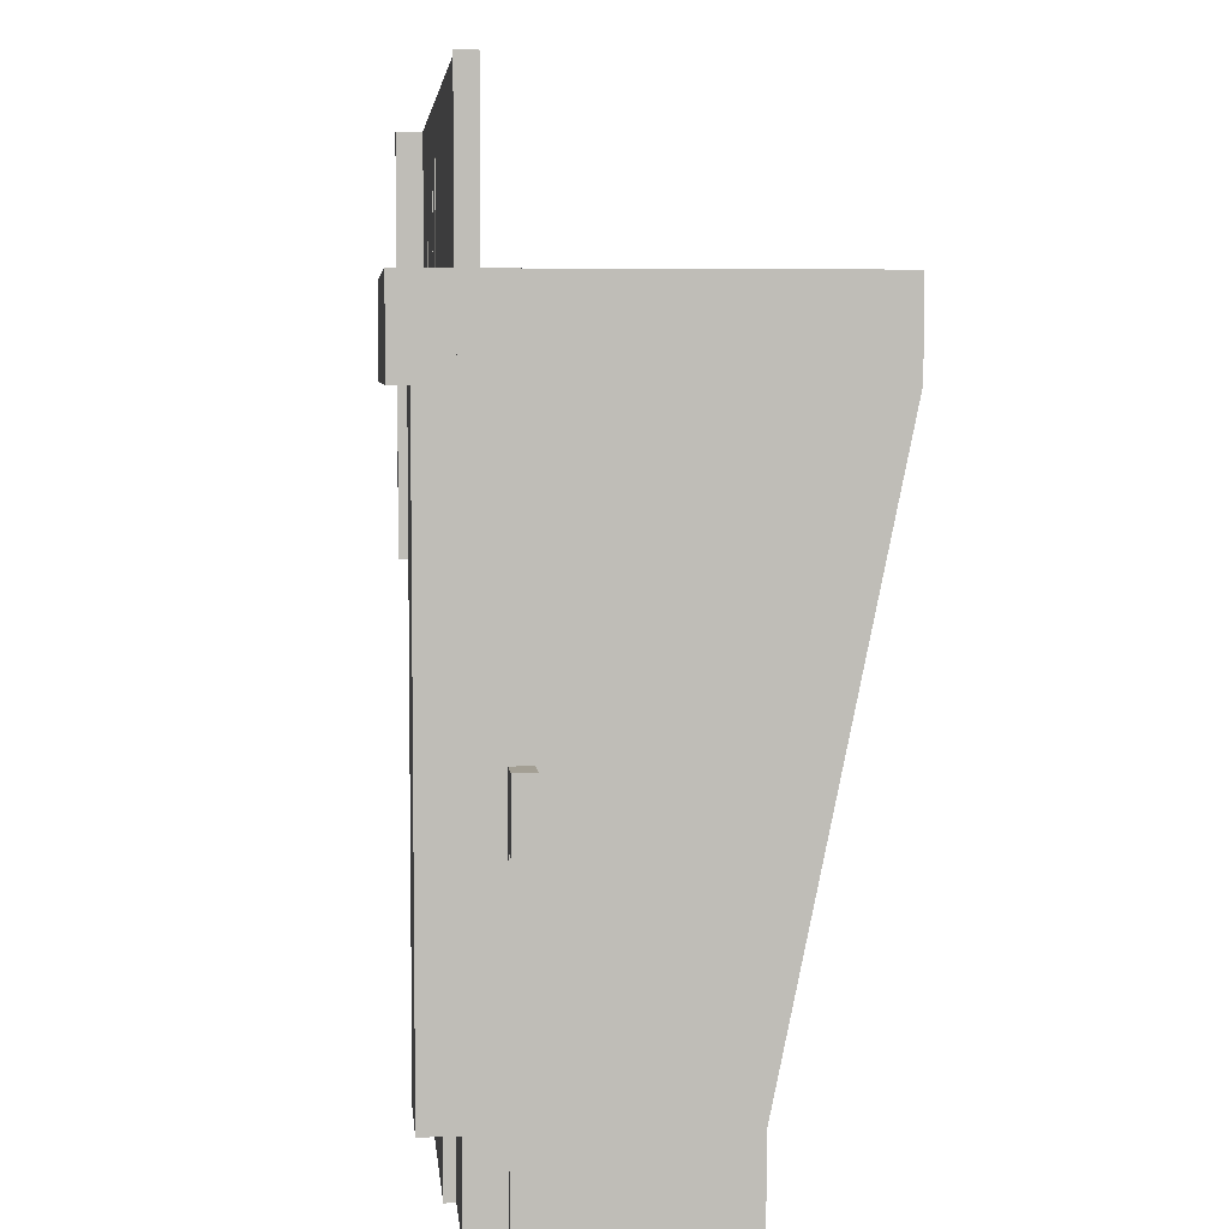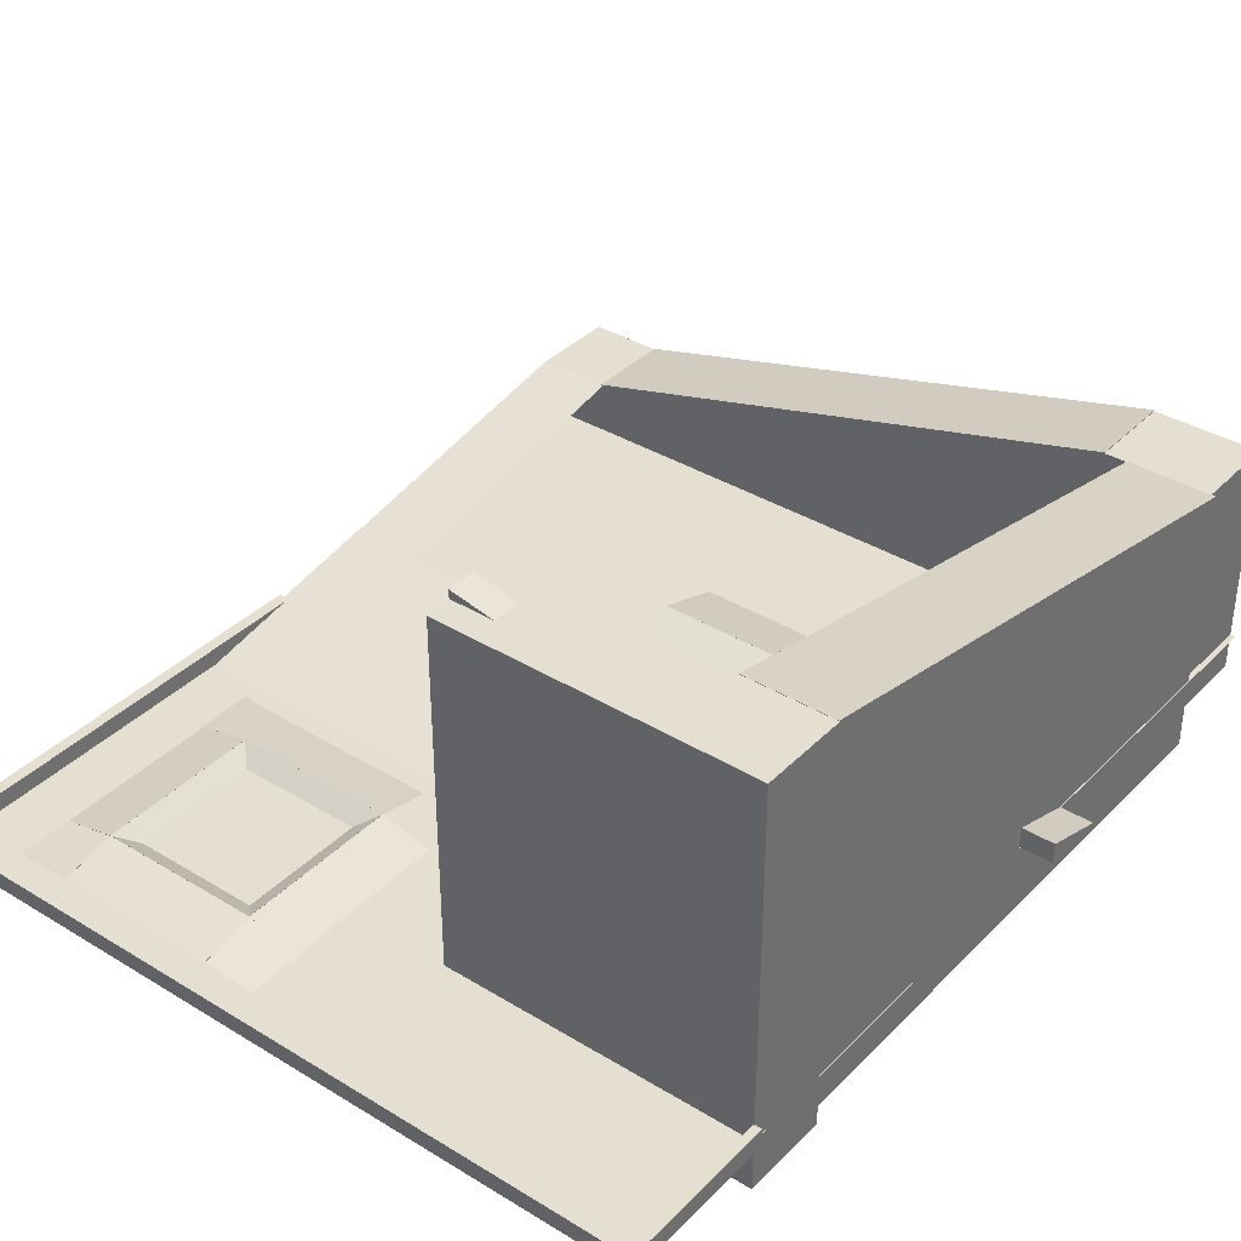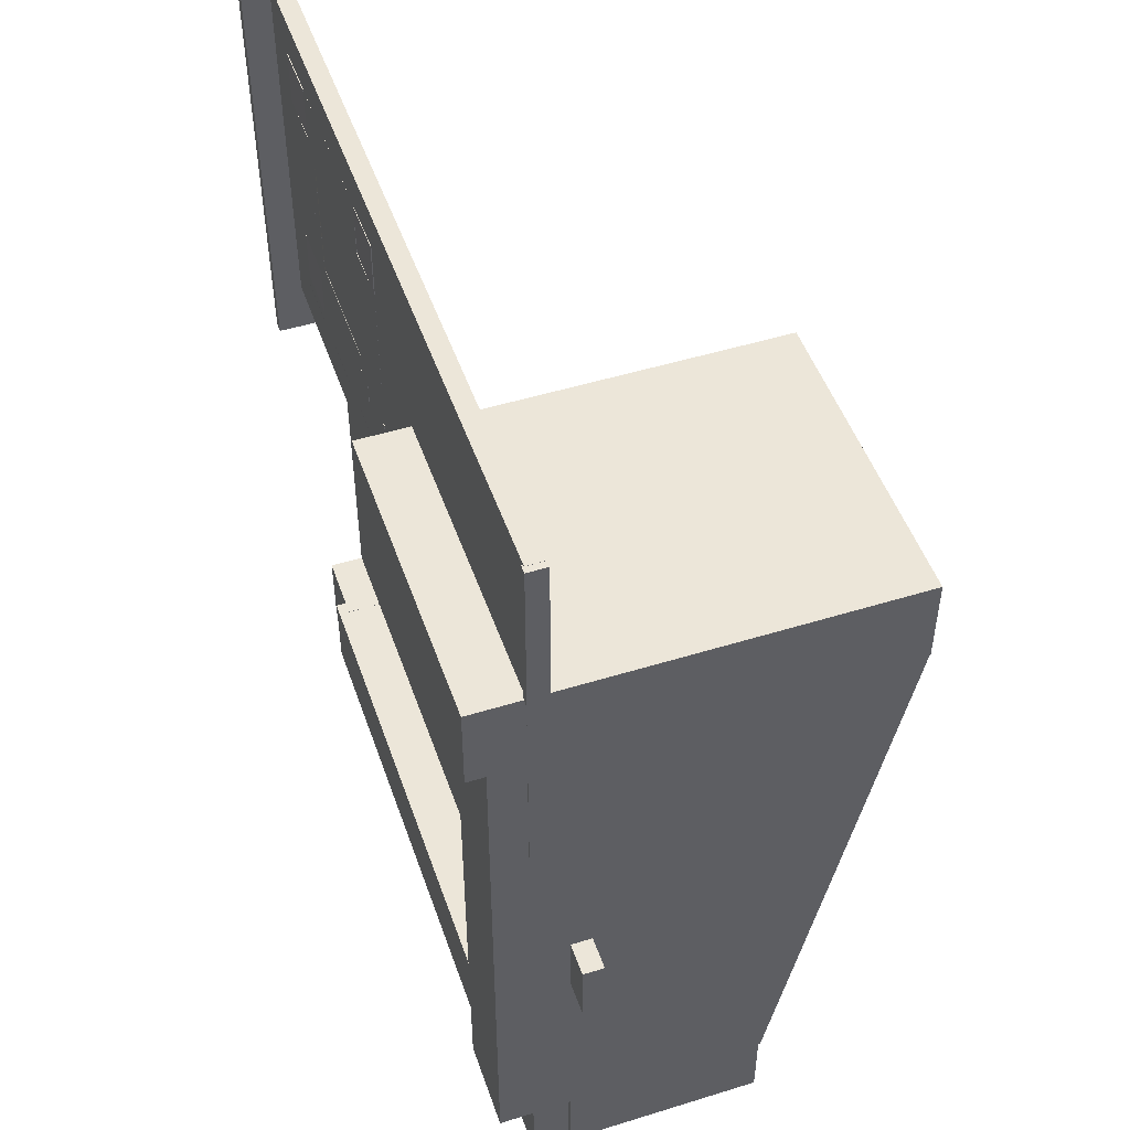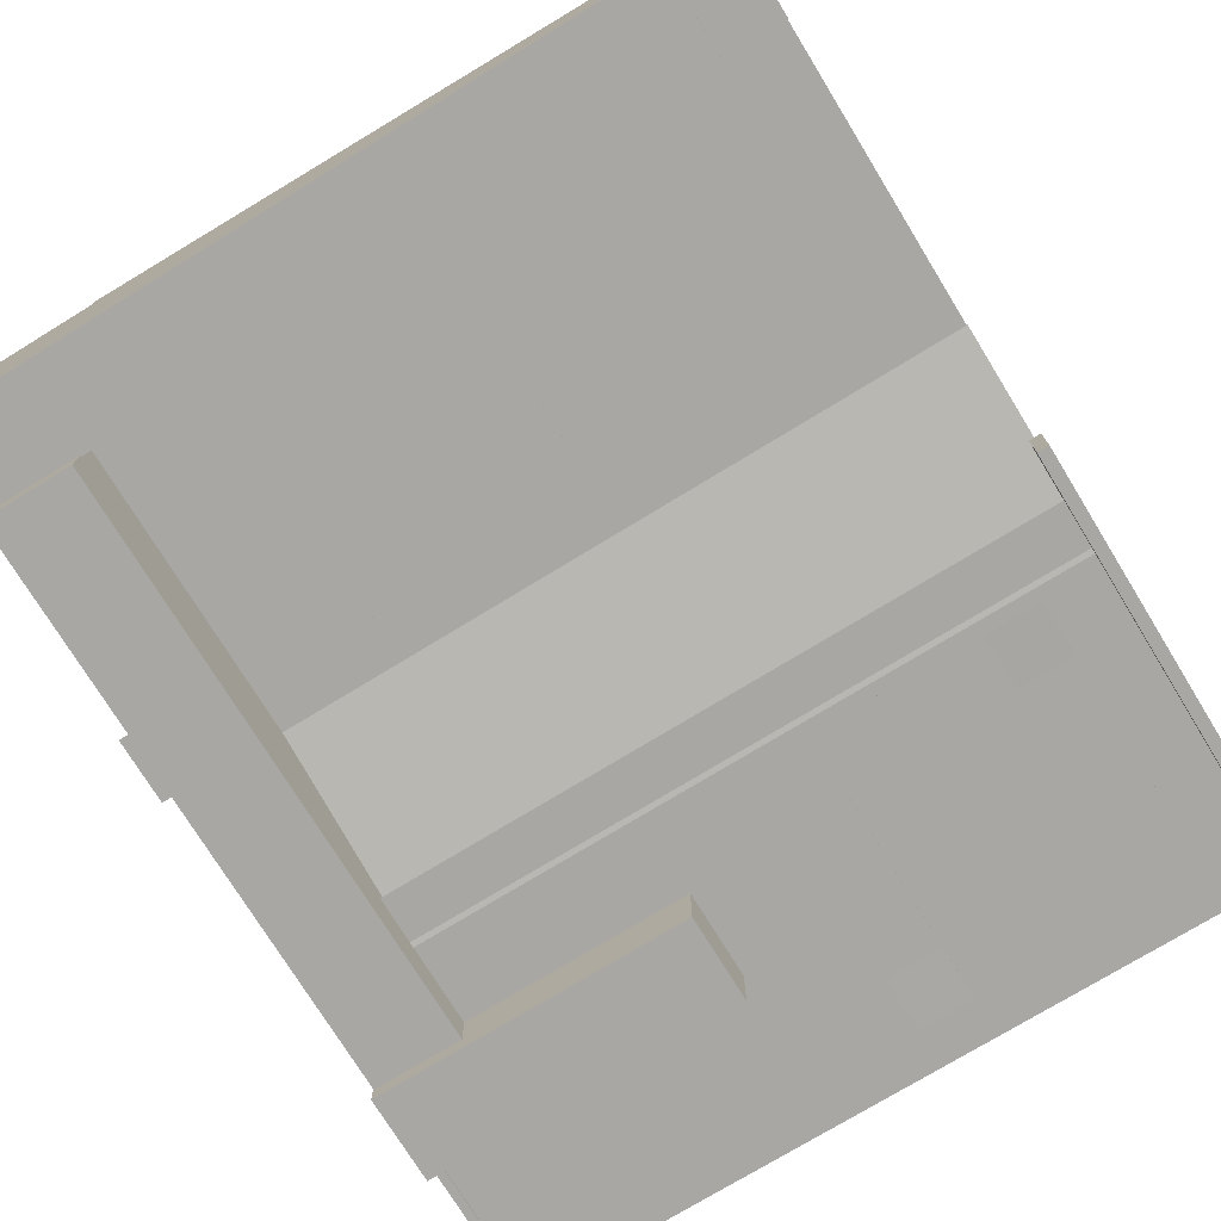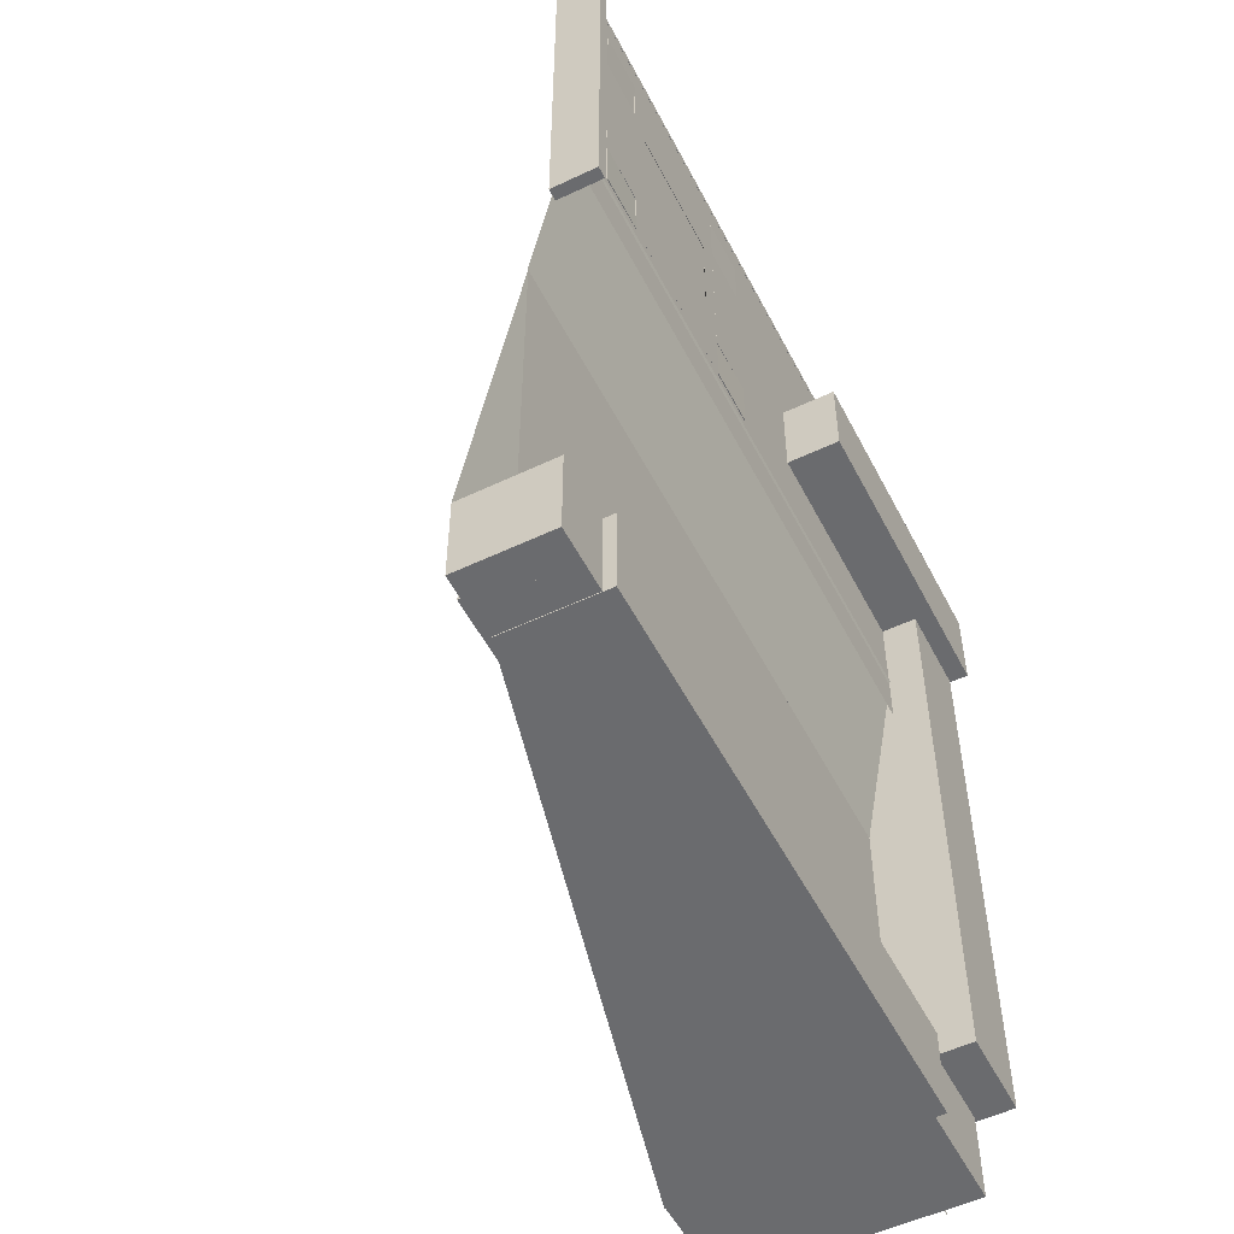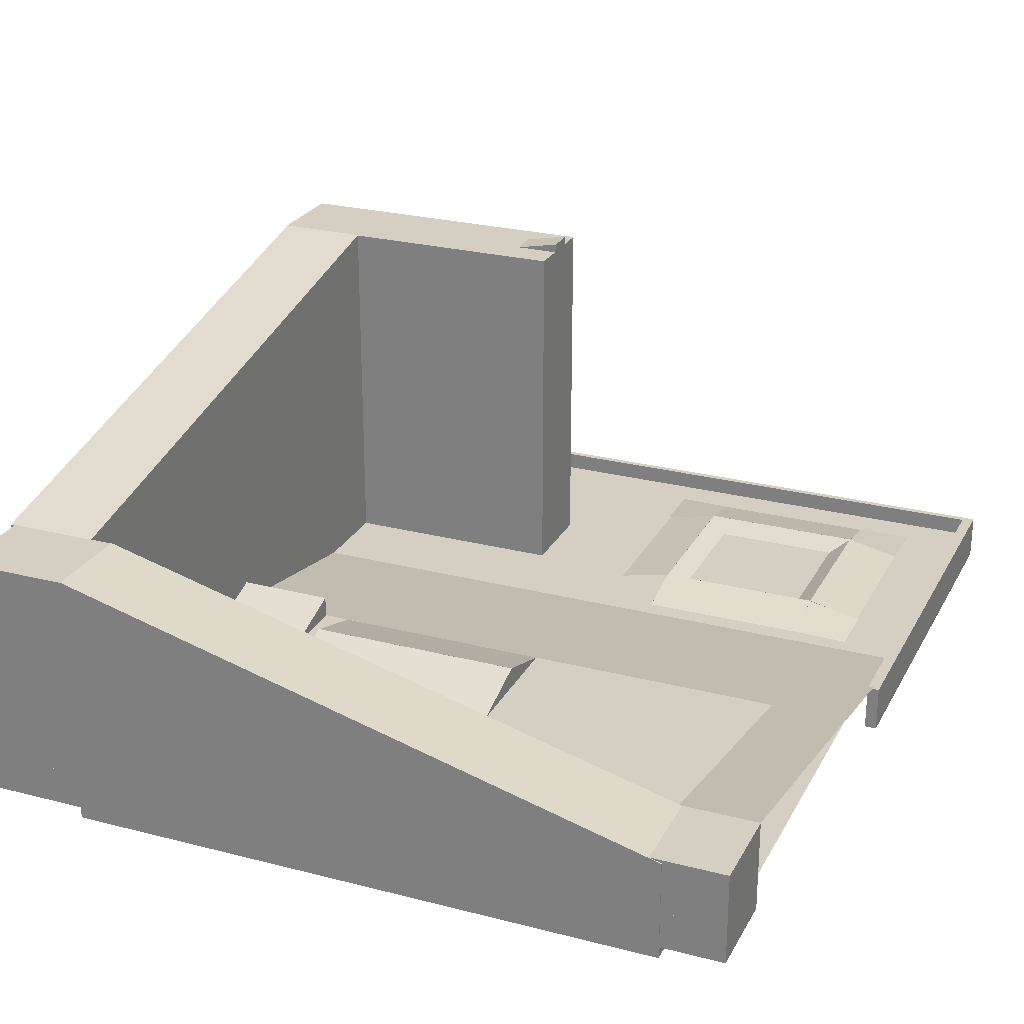
<metadata>
{"format":"obj","ext":"obj","renderer":"f3d","projection":"perspective","resolution":1024,"background":"white","views":[{"elev":5.3,"azim":84.2,"up":"+Z"},{"elev":36.8,"azim":38.2,"up":"+Y"},{"elev":49.3,"azim":71.1,"up":"+Z"},{"elev":-74.6,"azim":-148.5,"up":"+Y"},{"elev":-53.3,"azim":-63.1,"up":"+Z"},{"elev":25.5,"azim":-157.4,"up":"+Y"}]}
</metadata>
<code>
o Cube_Cube.005
v 37.08 10.01 -91.98
v 37.08 10.04 -91.98
v 37.08 10.01 -109.4
v 37.08 15.66 -109.4
v 94.46 10.01 -91.98
v 94.46 10.04 -91.98
v 94.46 10.01 -109.4
v 94.46 15.66 -109.4
f 1 2 4 3
f 3 4 8 7
f 7 8 6 5
f 5 6 2 1
f 3 7 5 1
f 8 4 2 6
o Cube.001_Cube.006
v 94.46 10.01 -126.8
v 94.46 10.04 -126.8
v 94.46 10.01 -109.4
v 94.46 15.66 -109.4
v 37.08 10.01 -126.8
v 37.08 10.04 -126.8
v 37.08 10.01 -109.4
v 37.08 15.66 -109.4
f 9 10 12 11
f 11 12 16 15
f 15 16 14 13
f 13 14 10 9
f 11 15 13 9
f 16 12 10 14
o Cube.002_Cube.007
v 158.5 10.01 -109.6
v 158.5 10.04 -109.6
v 158.5 10.01 -92.19
v 158.5 15.66 -92.19
v 101.2 10.01 -109.6
v 101.2 10.04 -109.6
v 101.2 10.01 -92.19
v 101.2 15.66 -92.19
f 17 18 20 19
f 19 20 24 23
f 23 24 22 21
f 21 22 18 17
f 19 23 21 17
f 24 20 18 22
o Cube_Cube.004
v -19.47 -0.1779 41.01
v -19.47 -0.1652 41.01
v -19.47 3.178 26.03
v -19.47 -0.1779 26.03
v 24.58 3.178 26.01
v 24.58 -0.1779 26.01
v 24.59 -0.1652 40.98
v 24.59 -0.1779 40.98
f 25 26 27 28
f 28 27 29 30
f 30 29 31 32
f 32 31 26 25
f 28 30 32 25
f 29 27 26 31
o Cube_Cube.005
v 39.55 -0.1779 26
v 39.55 -0.1652 26
v 24.58 3.178 26.01
v 24.58 -0.1779 26.01
v 24.55 3.178 -18.04
v 24.55 -0.1779 -18.04
v 39.53 -0.1652 -18.05
v 39.53 -0.1779 -18.05
f 33 34 35 36
f 36 35 37 38
f 38 37 39 40
f 40 39 34 33
f 36 38 40 33
f 37 35 34 39
o Cube_Cube.006
v 24.6 -0.1779 -32.99
v 24.6 -0.1652 -32.99
v 24.6 3.178 -18.01
v 24.6 -0.1779 -18.01
v -19.45 3.178 -18.01
v -19.45 -0.1779 -18.01
v -19.45 -0.1652 -32.99
v -19.45 -0.1779 -32.99
f 41 42 43 44
f 44 43 45 46
f 46 45 47 48
f 48 47 42 41
f 44 46 48 41
f 45 43 42 47
o Cube_Cube.007
v -34.43 -0.1779 -18.01
v -34.43 -0.1652 -18.01
v -19.45 3.178 -18.01
v -19.45 -0.1779 -18.01
v -19.45 3.178 26.04
v -19.45 -0.1779 26.04
v -34.43 -0.1652 26.04
v -34.43 -0.1779 26.04
f 49 50 51 52
f 52 51 53 54
f 54 53 55 56
f 56 55 50 49
f 52 54 56 49
f 53 51 50 55
o Cube_Cube.008
v -19.54 -0.1779 -12.72
v -19.54 -0.1652 -12.72
v -19.54 3.178 -18.01
v -19.54 -0.1779 -18.01
v 24.51 3.178 -18.01
v 24.51 -0.1779 -18.01
v 24.51 -0.1652 -12.72
v 24.51 -0.1779 -12.72
f 57 58 59 60
f 60 59 61 62
f 62 61 63 64
f 64 63 58 57
f 60 62 64 57
f 61 59 58 63
o Cube_Cube.009
v 24.58 -0.1779 20.73
v 24.58 -0.1652 20.73
v 24.58 3.178 26.02
v 24.58 -0.1779 26.02
v -19.47 3.178 26.02
v -19.47 -0.1779 26.02
v -19.47 -0.1652 20.73
v -19.47 -0.1779 20.73
f 65 66 67 68
f 68 67 69 70
f 70 69 71 72
f 72 71 66 65
f 68 70 72 65
f 69 67 66 71
o Cube_Cube.010
v -19.54 -0.1779 -12.72
v -19.54 -0.1652 -12.72
v -19.54 3.178 -18.01
v -19.54 -0.1779 -18.01
v 24.51 3.178 -18.01
v 24.51 -0.1779 -18.01
v 24.51 -0.1652 -12.72
v 24.51 -0.1779 -12.72
f 73 74 75 76
f 76 75 77 78
f 78 77 79 80
f 80 79 74 73
f 76 78 80 73
f 77 75 74 79
o Cube_Cube.011
v 24.58 -0.1779 20.73
v 24.58 -0.1652 20.73
v 24.58 3.178 26.02
v 24.58 -0.1779 26.02
v -19.47 3.178 26.02
v -19.47 -0.1779 26.02
v -19.47 -0.1652 20.73
v -19.47 -0.1779 20.73
f 81 82 83 84
f 84 83 85 86
f 86 85 87 88
f 88 87 82 81
f 84 86 88 81
f 85 83 82 87
o Cube_Cube.012
v 19.25 -0.1779 -18.05
v 19.25 -0.1652 -18.05
v 24.54 3.178 -18.05
v 24.54 -0.1779 -18.05
v 24.53 3.178 26
v 24.53 -0.1779 26
v 19.24 -0.1652 26
v 19.24 -0.1779 26
f 89 90 91 92
f 92 91 93 94
f 94 93 95 96
f 96 95 90 89
f 92 94 96 89
f 93 91 90 95
o Cube_Cube.013
v -14.21 -0.1779 26.06
v -14.21 -0.1652 26.06
v -19.5 3.178 26.06
v -19.5 -0.1779 26.06
v -19.49 3.178 -17.99
v -19.49 -0.1779 -17.99
v -14.2 -0.1652 -17.99
v -14.2 -0.1779 -17.99
f 97 98 99 100
f 100 99 101 102
f 102 101 103 104
f 104 103 98 97
f 100 102 104 97
f 101 99 98 103
o I_Corner_Cube.009
v 24.6 -0.01925 -18.04
v 24.6 3.086 -18.04
v 24.6 -0.2224 -32.77
v 24.6 -0.002341 -32.77
v 39.43 -0.2192 -18.04
v 39.43 -0.1129 -18.04
v 39.43 -0.2224 -32.77
v 39.43 -0.002341 -32.77
f 105 106 108 107
f 107 108 112 111
f 111 112 110 109
f 109 110 106 105
f 107 111 109 105
f 112 108 106 110
o I_Corner.001_Cube.010
v 24.6 -0.01925 25.97
v 24.6 3.086 25.97
v 39.33 -0.2224 25.97
v 39.33 -0.002341 25.97
v 24.6 -0.2192 40.79
v 24.6 -0.1129 40.79
v 39.33 -0.2224 40.79
v 39.33 -0.002341 40.79
f 113 114 116 115
f 115 116 120 119
f 119 120 118 117
f 117 118 114 113
f 115 119 117 113
f 120 116 114 118
o I_Corner.002_Cube.011
v 24.6 -0.01925 -18.04
v 24.6 3.086 -18.04
v 24.6 -0.2224 -32.77
v 24.6 -0.002341 -32.77
v 39.43 -0.2192 -18.04
v 39.43 -0.1129 -18.04
v 39.43 -0.2224 -32.77
v 39.43 -0.002341 -32.77
f 121 122 124 123
f 123 124 128 127
f 127 128 126 125
f 125 126 122 121
f 123 127 125 121
f 128 124 122 126
o I_Corner.003_Cube.012
v 24.6 -0.01925 25.97
v 24.6 3.086 25.97
v 39.33 -0.2224 25.97
v 39.33 -0.002341 25.97
v 24.6 -0.2192 40.79
v 24.6 -0.1129 40.79
v 39.33 -0.2224 40.79
v 39.33 -0.002341 40.79
f 129 130 132 131
f 131 132 136 135
f 135 136 134 133
f 133 134 130 129
f 131 135 133 129
f 136 132 130 134
o I_Corner.004_Cube.013
v -19.36 -0.01925 26.02
v -19.36 3.086 26.02
v -19.36 -0.2224 40.75
v -19.36 -0.002341 40.75
v -34.19 -0.2192 26.01
v -34.19 -0.1129 26.01
v -34.19 -0.2224 40.74
v -34.19 -0.002341 40.74
f 137 138 140 139
f 139 140 144 143
f 143 144 142 141
f 141 142 138 137
f 139 143 141 137
f 144 140 138 142
o I_Corner.005_Cube.014
v -19.34 -0.01925 -17.99
v -19.34 3.086 -17.99
v -34.06 -0.2224 -17.99
v -34.06 -0.002341 -17.99
v -19.33 -0.2192 -32.82
v -19.33 -0.1129 -32.82
v -34.06 -0.2224 -32.82
v -34.06 -0.002341 -32.82
f 145 146 148 147
f 147 148 152 151
f 151 152 150 149
f 149 150 146 145
f 147 151 149 145
f 152 148 146 150
o Cube_Cube.002
v 24.6 -0.1779 -32.99
v 24.6 -0.1652 -32.99
v 24.6 3.178 -18.01
v 24.6 -0.1779 -18.01
v -19.45 3.178 -18.01
v -19.45 -0.1779 -18.01
v -19.45 -0.1652 -32.99
v -19.45 -0.1779 -32.99
f 153 154 155 156
f 156 155 157 158
f 158 157 159 160
f 160 159 154 153
f 156 158 160 153
f 157 155 154 159
o Cube_Cube.003
v -34.43 -0.1779 -18.01
v -34.43 -0.1652 -18.01
v -19.45 3.178 -18.01
v -19.45 -0.1779 -18.01
v -19.45 3.178 26.04
v -19.45 -0.1779 26.04
v -34.43 -0.1652 26.04
v -34.43 -0.1779 26.04
f 161 162 163 164
f 164 163 165 166
f 166 165 167 168
f 168 167 162 161
f 164 166 168 161
f 165 163 162 167
o Cube.003_Cube.015
v -49.8 -0.03678 51.54
v -49.8 4.751 51.54
v -49.8 -0.03678 49.75
v -49.8 4.751 49.75
v 150.2 -0.03678 51.54
v 150.2 4.751 51.54
v 150.2 -0.03678 49.75
v 150.2 4.751 49.75
f 169 170 172 171
f 171 172 176 175
f 175 176 174 173
f 173 174 170 169
f 171 175 173 169
f 176 172 170 174
o Cube.004_Cube.016
v 149.7 -0.5216 51.47
v 149.7 4.747 51.47
v 149.7 -0.5216 8.41
v 149.7 4.747 8.41
v 151.9 -0.5216 51.47
v 151.9 4.747 51.47
v 151.9 -0.5216 8.41
v 151.9 4.747 8.41
f 177 178 180 179
f 179 180 184 183
f 183 184 182 181
f 181 182 178 177
f 179 183 181 177
f 184 180 178 182
o Cube.005_Cube.017
v -51.98 4.733 -64.19
v -51.98 -7.345 -64.19
v -51.98 4.733 51.55
v -51.98 -7.345 51.55
v -48.92 4.733 -64.19
v -48.92 -7.345 -64.19
v -48.92 4.733 51.55
v -48.92 -7.345 51.55
f 185 186 188 187
f 187 188 192 191
f 191 192 190 189
f 189 190 186 185
f 187 191 189 185
f 192 188 186 190
o Mid_Ramp_Plane.004
v -50.26 -0.2529 -36.22
v 149.7 -0.2529 -36.22
v -50.26 10.01 -91.94
v 149.7 10.01 -91.94
f 193 194 196 195
o North_East_Floor_Plane.003
v 50 10.01 -91.93
v 150 10.01 -91.93
v 50 10.01 -191.9
v 150 10.01 -191.9
f 197 198 200 199
o North_West_Floor_Plane.002
v -50 10.01 -91.93
v 50 10.01 -91.93
v -50 10.01 -191.9
v 50 10.01 -191.9
f 201 202 204 203
o South_East_Floor_Plane.001
v 50 0 50
v 150 0 50
v 50 0 -50
v 150 0 -50
f 205 206 208 207
o South_West_Floor_Plane
v -50 0 50
v 50 0 50
v -50 0 -50
v 50 0 -50
f 209 210 212 211
o Top_Leading_Ramp_Plane.005
v -50.04 9.39 -88.58
v -30.04 9.39 -88.58
v -50.04 24.13 -168.6
v -30.04 24.13 -168.6
f 213 214 216 215
o Top_Leading_Ramp.001_Cube
v -50.01 24.12 -191.9
v -50.01 0.3473 -191.9
v -50.01 24.12 -168.6
v -50.01 0.3473 -168.6
v -30.2 24.12 -191.9
v -30.2 0.3473 -191.9
v -30.2 24.12 -168.6
v -30.2 0.3473 -168.6
f 217 218 220 219
f 219 220 224 223
f 223 224 222 221
f 221 222 218 217
f 219 223 221 217
f 224 220 218 222
o Top_Leading_Ramp.002_Cube.001
v -33.97 -2.567 -168.7
v -33.97 23.3 -168.7
v -33.97 -2.567 -192.1
v -33.97 23.3 -192.1
v 120.4 -2.567 -168.7
v 120.4 64.08 -168.7
v 120.4 -2.567 -192.1
v 120.4 64.08 -192.1
f 225 226 228 227
f 227 228 232 231
f 231 232 230 229
f 229 230 226 225
f 227 231 229 225
f 232 228 226 230
o Top_Leading_Ramp.003_Cube.002
v 126.3 -9.317 -169
v 126.3 63.85 -169
v 149.7 -9.317 -169
v 149.7 63.85 -169
v 126.3 -9.317 -14.58
v 126.3 95.28 -14.58
v 149.7 -9.317 -14.58
v 149.7 95.28 -14.58
f 233 234 236 235
f 235 236 240 239
f 239 240 238 237
f 237 238 234 233
f 235 239 237 233
f 240 236 234 238
o Top_Leading_Ramp.004_Cube.003
v 120 63.9 -191.9
v 120 0.2413 -191.9
v 120 63.9 -168.6
v 120 0.2413 -168.6
v 148.6 63.9 -191.9
v 148.6 0.2413 -191.9
v 148.6 63.9 -168.6
v 148.6 0.2413 -168.6
f 241 242 244 243
f 243 244 248 247
f 247 248 246 245
f 245 246 242 241
f 243 247 245 241
f 248 244 242 246
o Top_Leading_Ramp.005_Cube.004
v 66.35 95.2 -14.74
v 66.35 -14.32 -14.74
v 66.35 95.2 8.606
v 66.35 -14.32 8.606
v 150 95.2 -14.74
v 150 -14.32 -14.74
v 150 95.2 8.606
v 150 -14.32 8.606
f 249 250 252 251
f 251 252 256 255
f 255 256 254 253
f 253 254 250 249
f 251 255 253 249
f 256 252 250 254
o Cube_Cube.001
v 78.11 95.17 1.524
v 78.11 95.17 1.524
v 66.13 97.59 1.524
v 66.13 95.17 1.524
v 66.13 97.59 -6.139
v 66.13 95.17 -6.139
v 78.11 95.17 -6.139
v 78.11 95.17 -6.139
f 257 258 259 260
f 260 259 261 262
f 262 261 263 264
f 264 263 258 257
f 260 262 264 257
f 261 259 258 263

</code>
